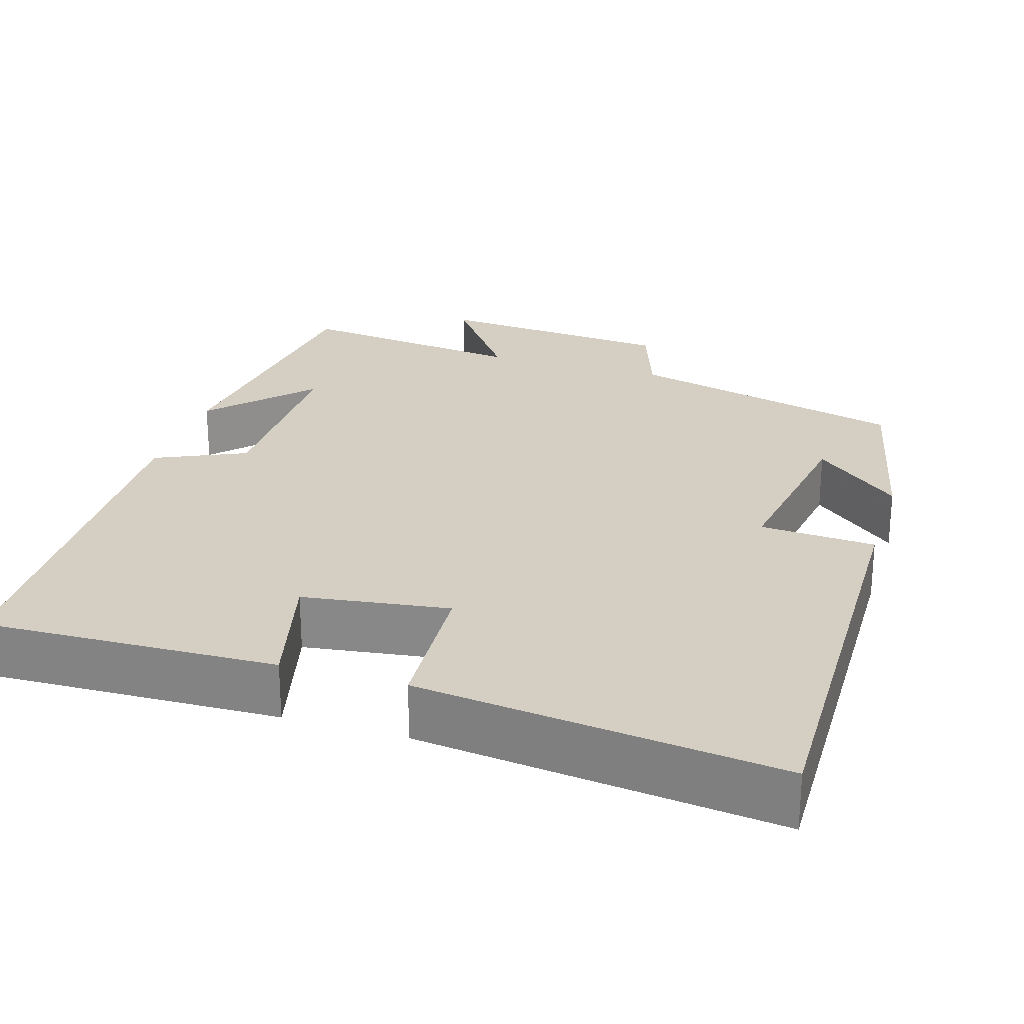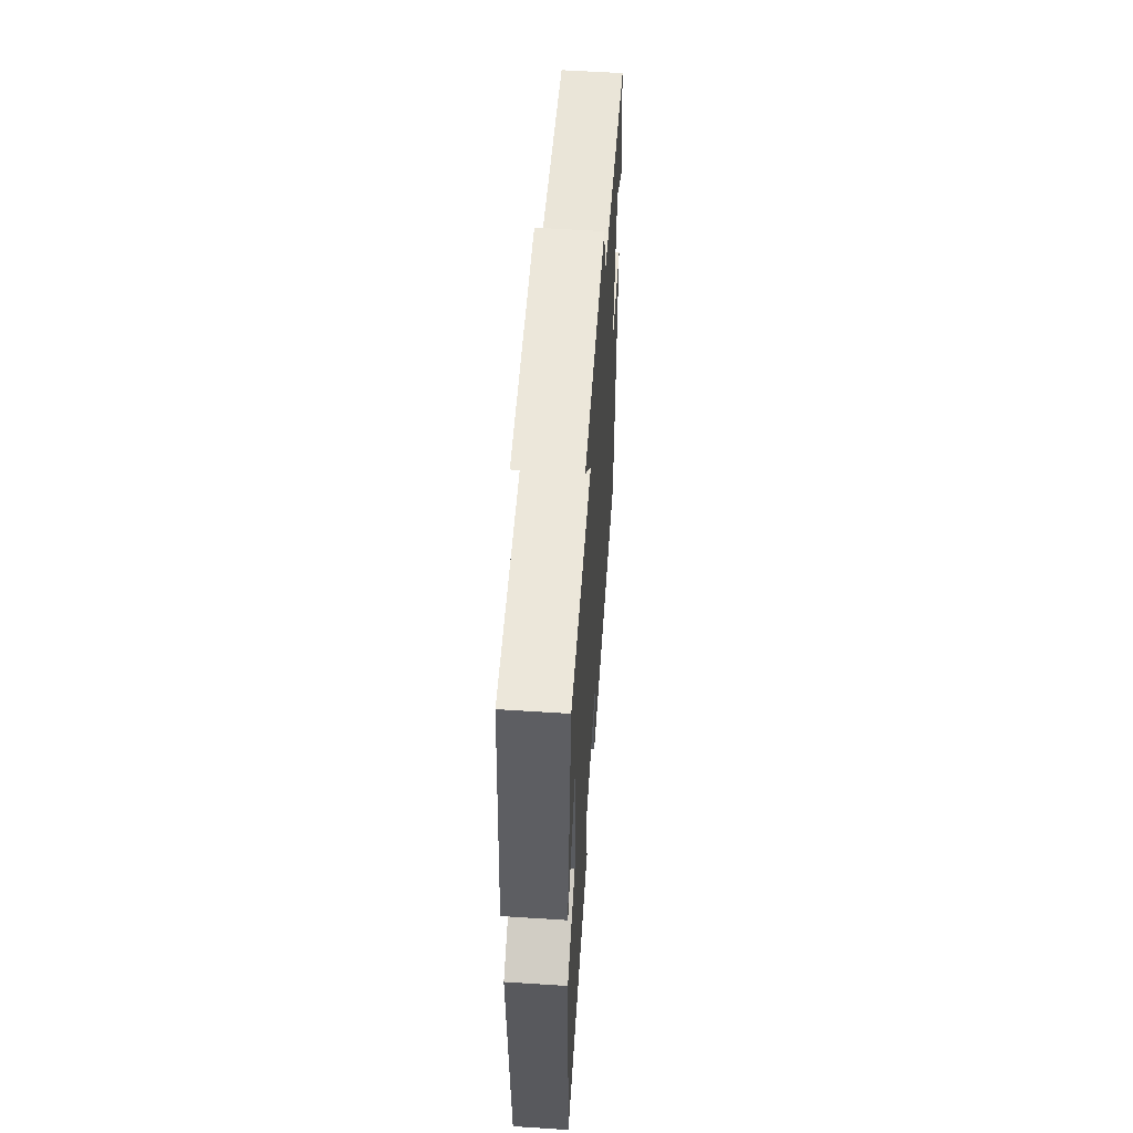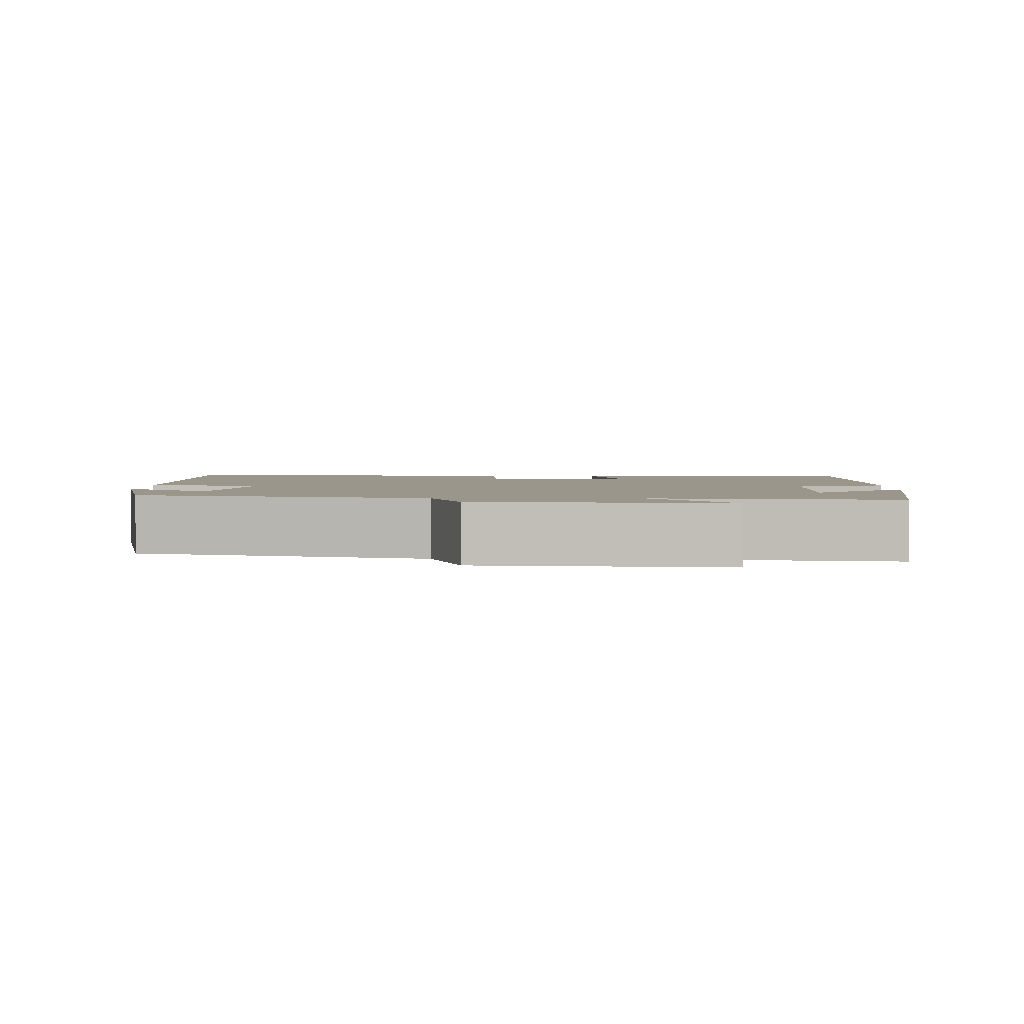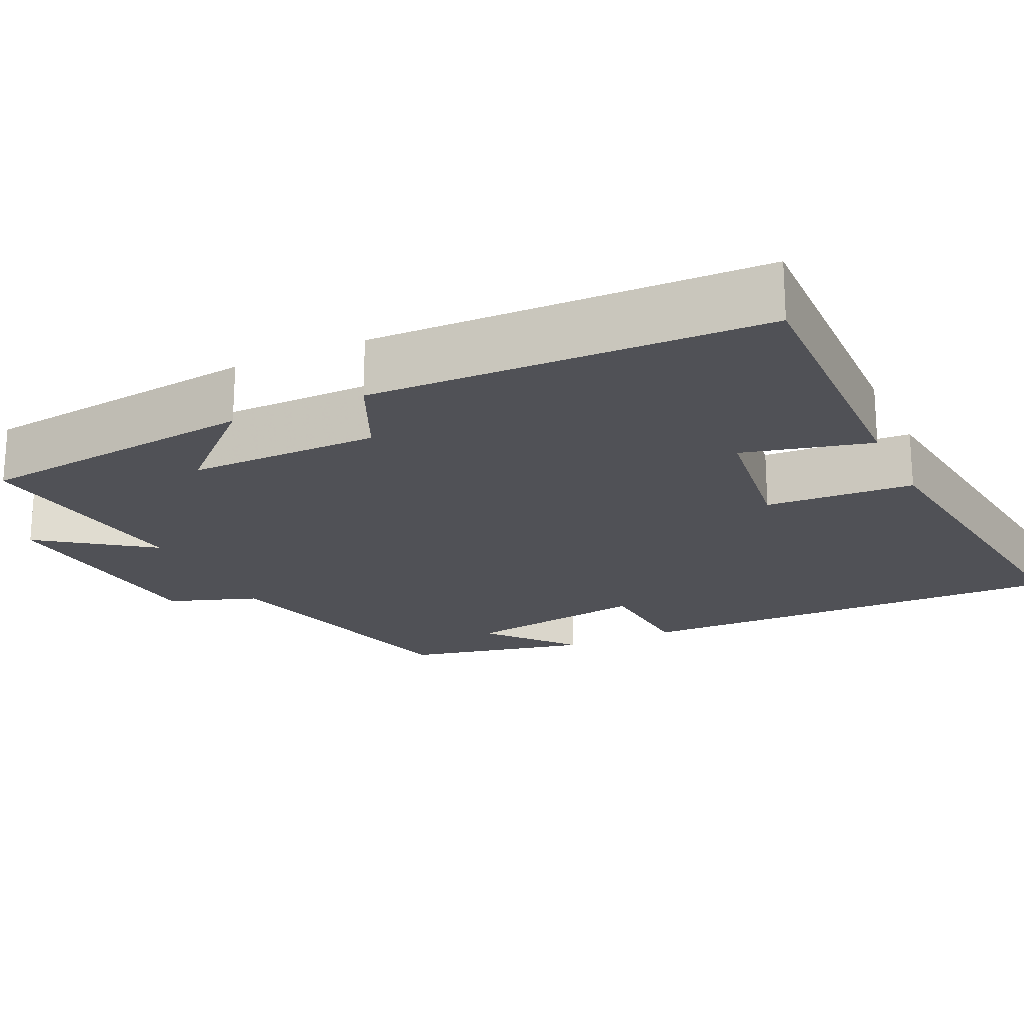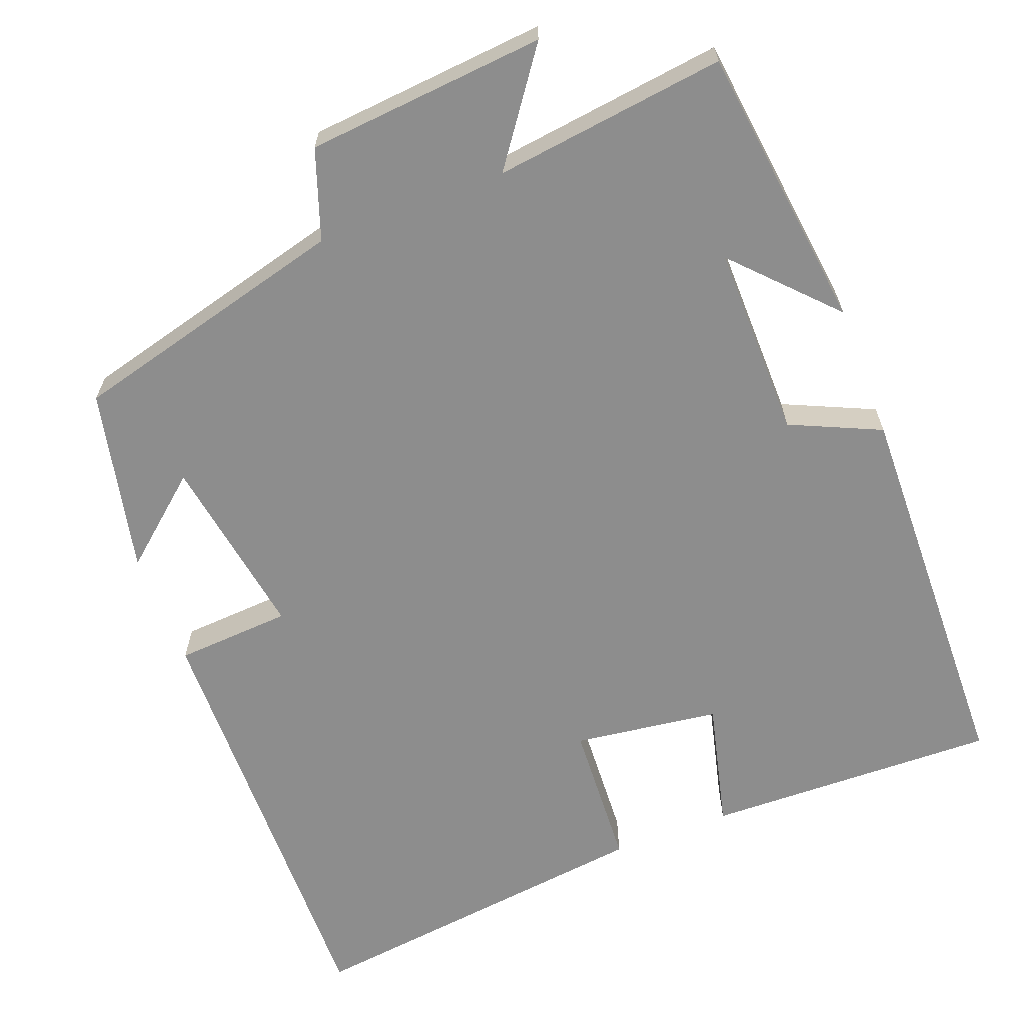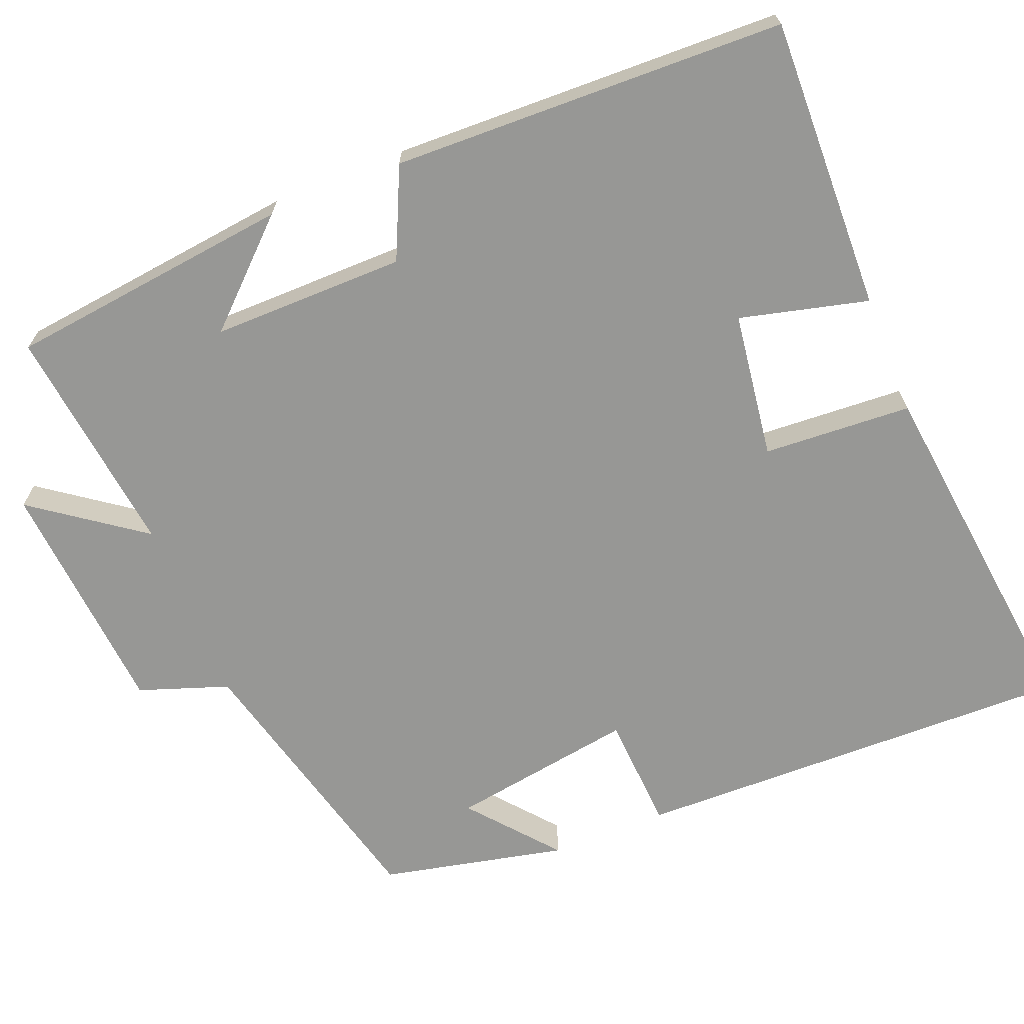
<metadata>
{"format":"obj","ext":"obj","renderer":"f3d","projection":"perspective","resolution":1024,"background":"white","views":[{"elev":25.4,"azim":-162.9,"up":"+Y"},{"elev":58.4,"azim":93.8,"up":"+Z"},{"elev":2.4,"azim":1.4,"up":"+Y"},{"elev":-20.4,"azim":115.2,"up":"+Y"},{"elev":-64.6,"azim":21.1,"up":"+Y"},{"elev":-68.1,"azim":111.8,"up":"+Y"}]}
</metadata>
<code>
v -0.511 0.07 -0.555
v -0.5 0.07 0.016
v -0.351 0.07 0.025
v -0.389 0.07 0.263
v -0.5 0.07 0.17
v -0.448 0.07 0.408
v -0.088 0.07 0.5
v -0.048 0.07 0.615
v 0.26 0.07 0.641
v 0.158 0.07 0.5
v 0.456 0.07 0.537
v 0.5 0.07 0.17
v 0.382 0.07 0.295
v 0.384 0.07 0.047
v 0.5 0.07 -0.006
v 0.486 0.07 -0.511
v 0.109 0.07 -0.5
v 0.15 0.07 -0.335
v -0.038 0.07 -0.309
v -0.049 0.07 -0.5
v -0.511 0 -0.555
v -0.5 0 0.016
v -0.351 0 0.025
v -0.389 0 0.263
v -0.5 0 0.17
v -0.448 0 0.408
v -0.088 0 0.5
v -0.048 0 0.615
v 0.26 0 0.641
v 0.158 0 0.5
v 0.456 0 0.537
v 0.5 0 0.17
v 0.382 0 0.295
v 0.384 0 0.047
v 0.5 0 -0.006
v 0.486 0 -0.511
v 0.109 0 -0.5
v 0.15 0 -0.335
v -0.038 0 -0.309
v -0.049 0 -0.5
f 19 20 1 2
f 18 19 2 3
f 15 16 17 18
f 14 15 18 3
f 13 14 3 4
f 11 12 13
f 10 11 13 4
f 7 8 9 10
f 7 10 4
f 6 7 4
f 4 5 6
f 22 21 40 39
f 23 22 39 38
f 38 37 36 35
f 23 38 35 34
f 24 23 34 33
f 33 32 31
f 24 33 31 30
f 30 29 28 27
f 24 30 27
f 24 27 26
f 26 25 24
f 1 21 22 2
f 2 22 23 3
f 3 23 24 4
f 4 24 25 5
f 5 25 26 6
f 6 26 27 7
f 7 27 28 8
f 8 28 29 9
f 9 29 30 10
f 10 30 31 11
f 11 31 32 12
f 12 32 33 13
f 13 33 34 14
f 14 34 35 15
f 15 35 36 16
f 16 36 37 17
f 17 37 38 18
f 18 38 39 19
f 19 39 40 20
f 20 40 21 1

</code>
